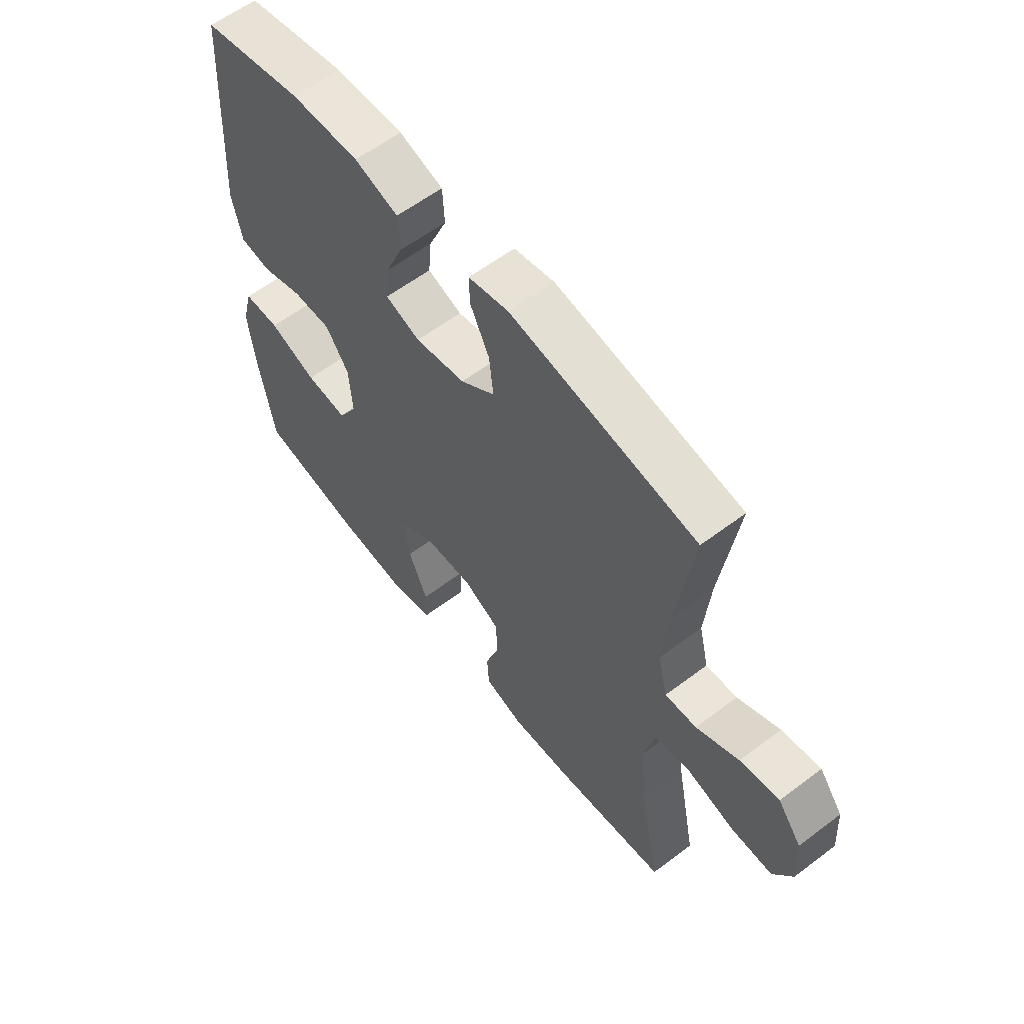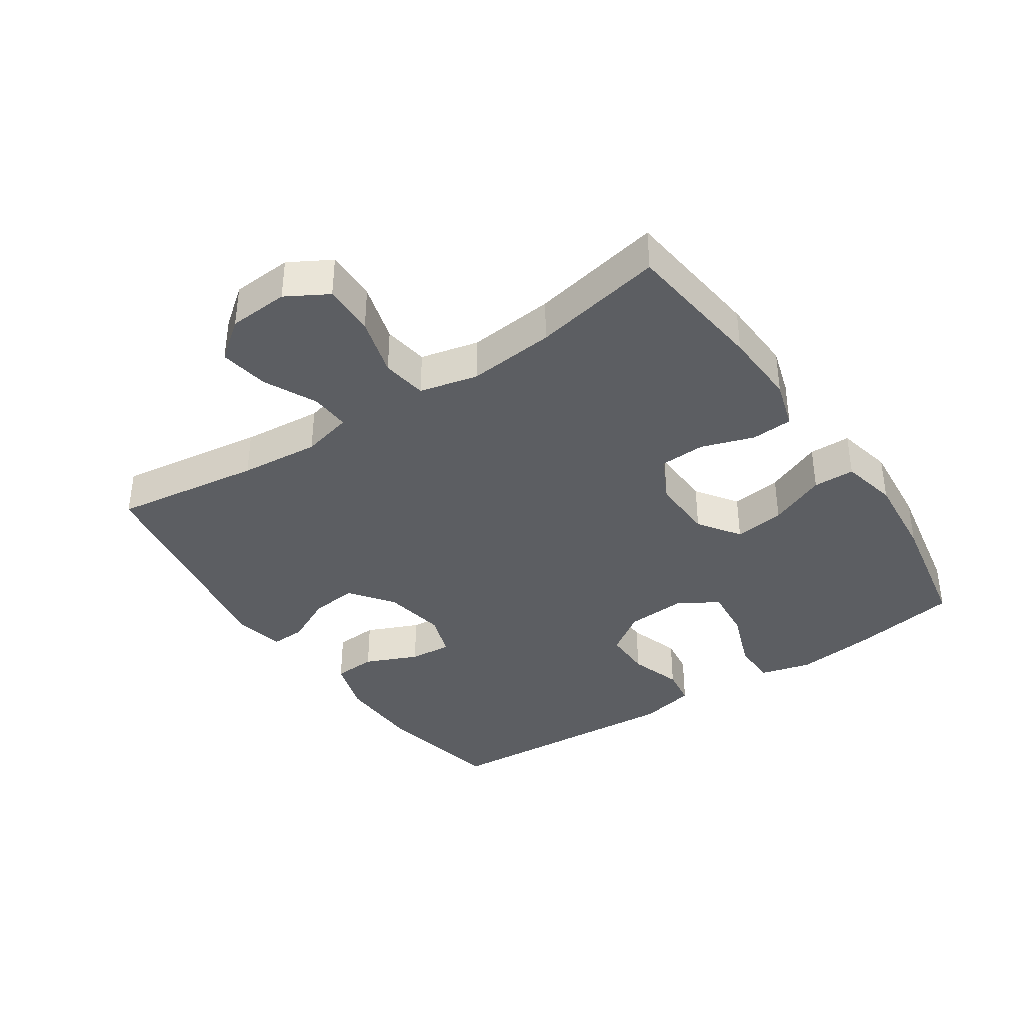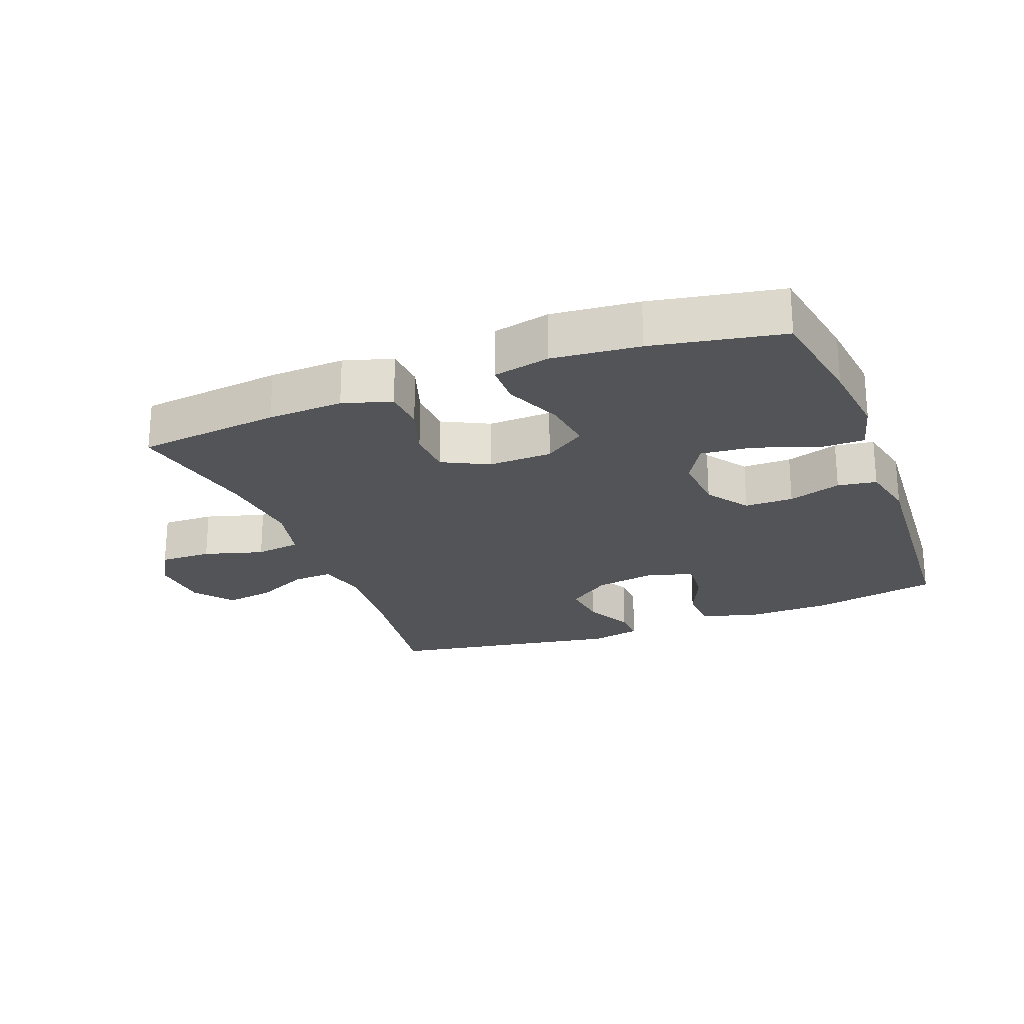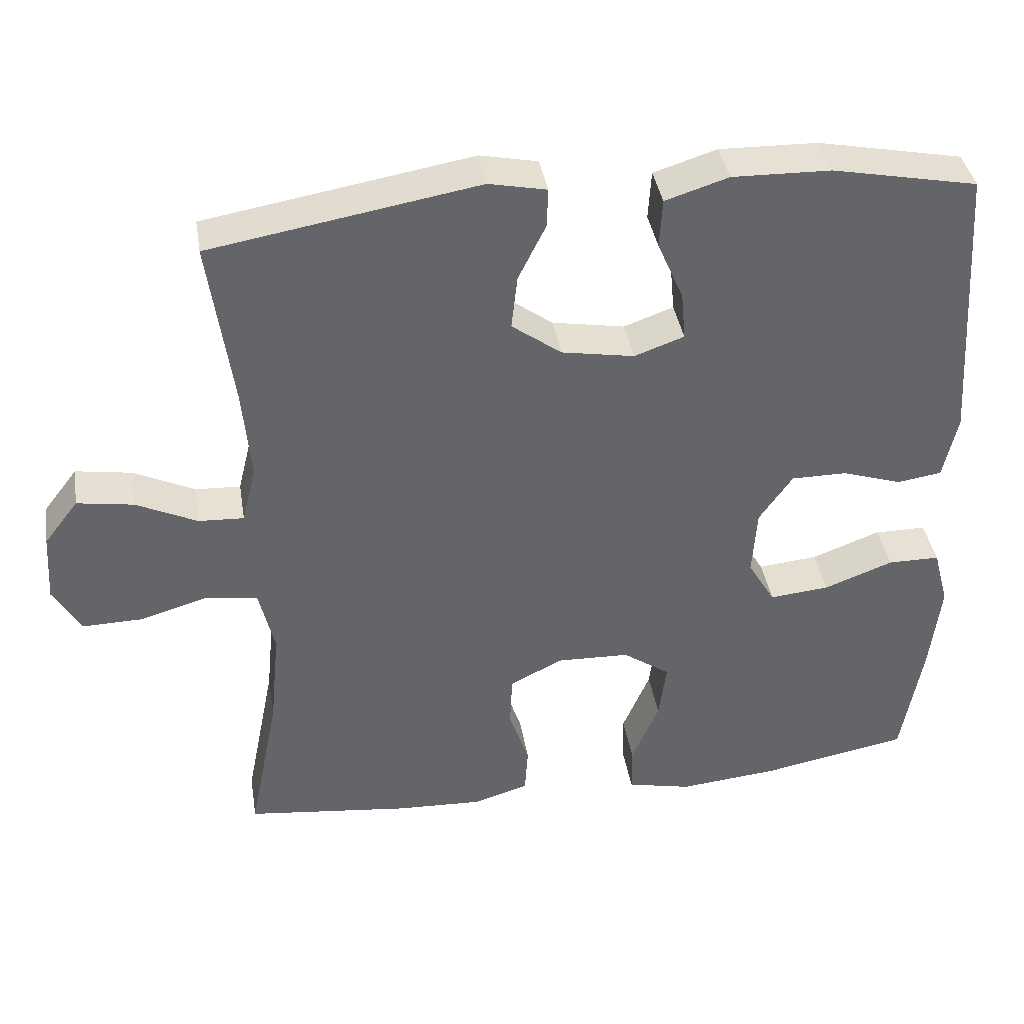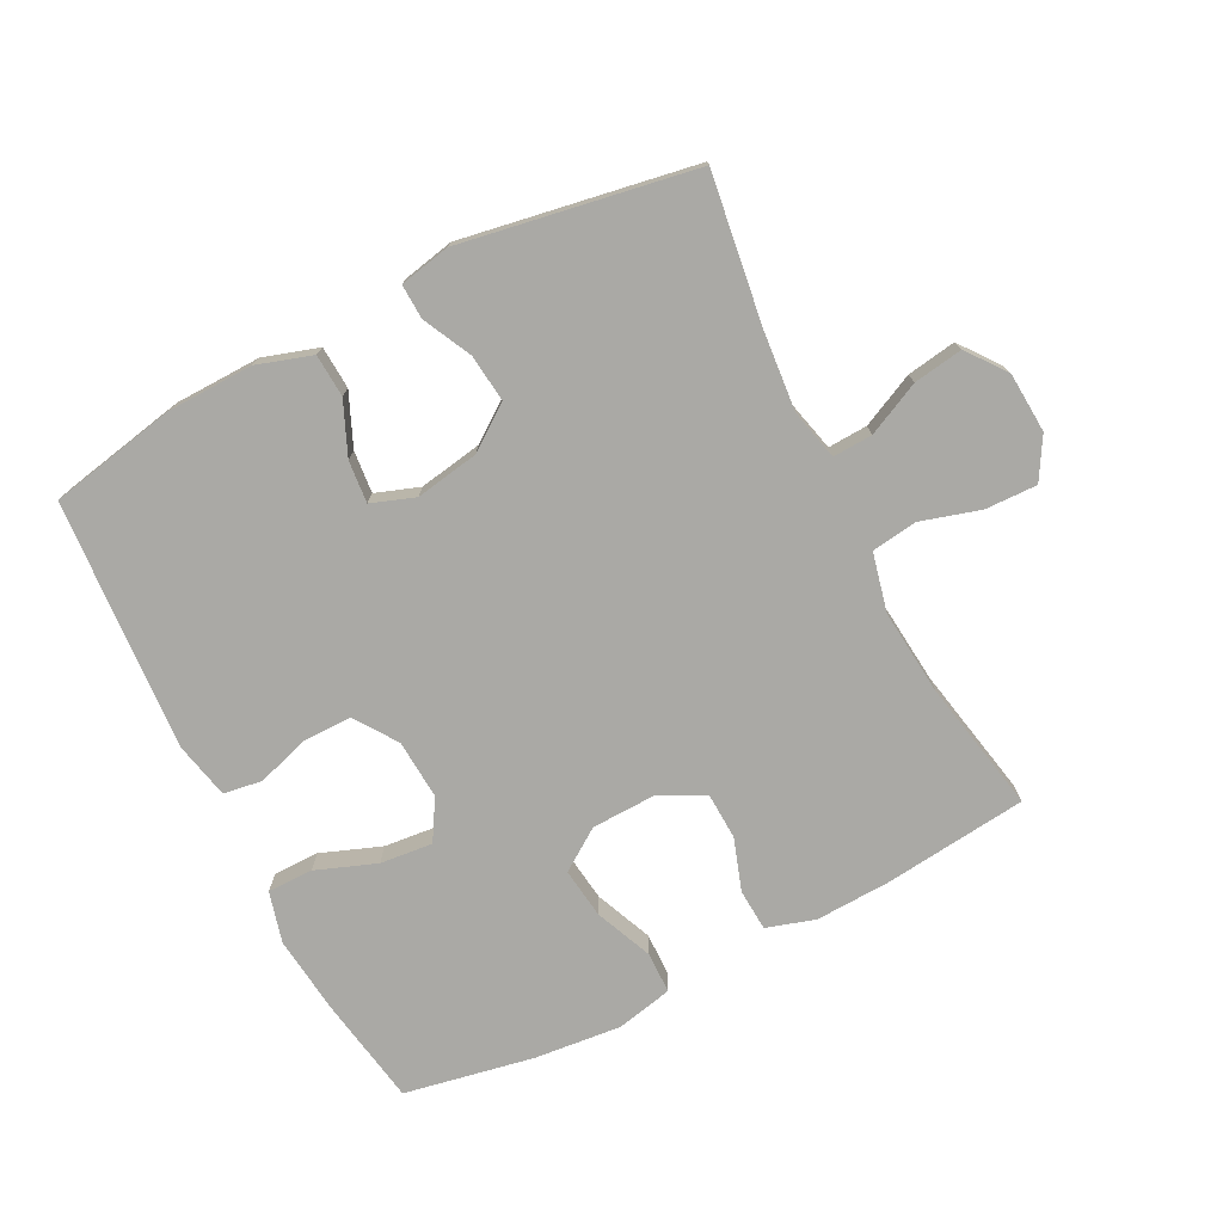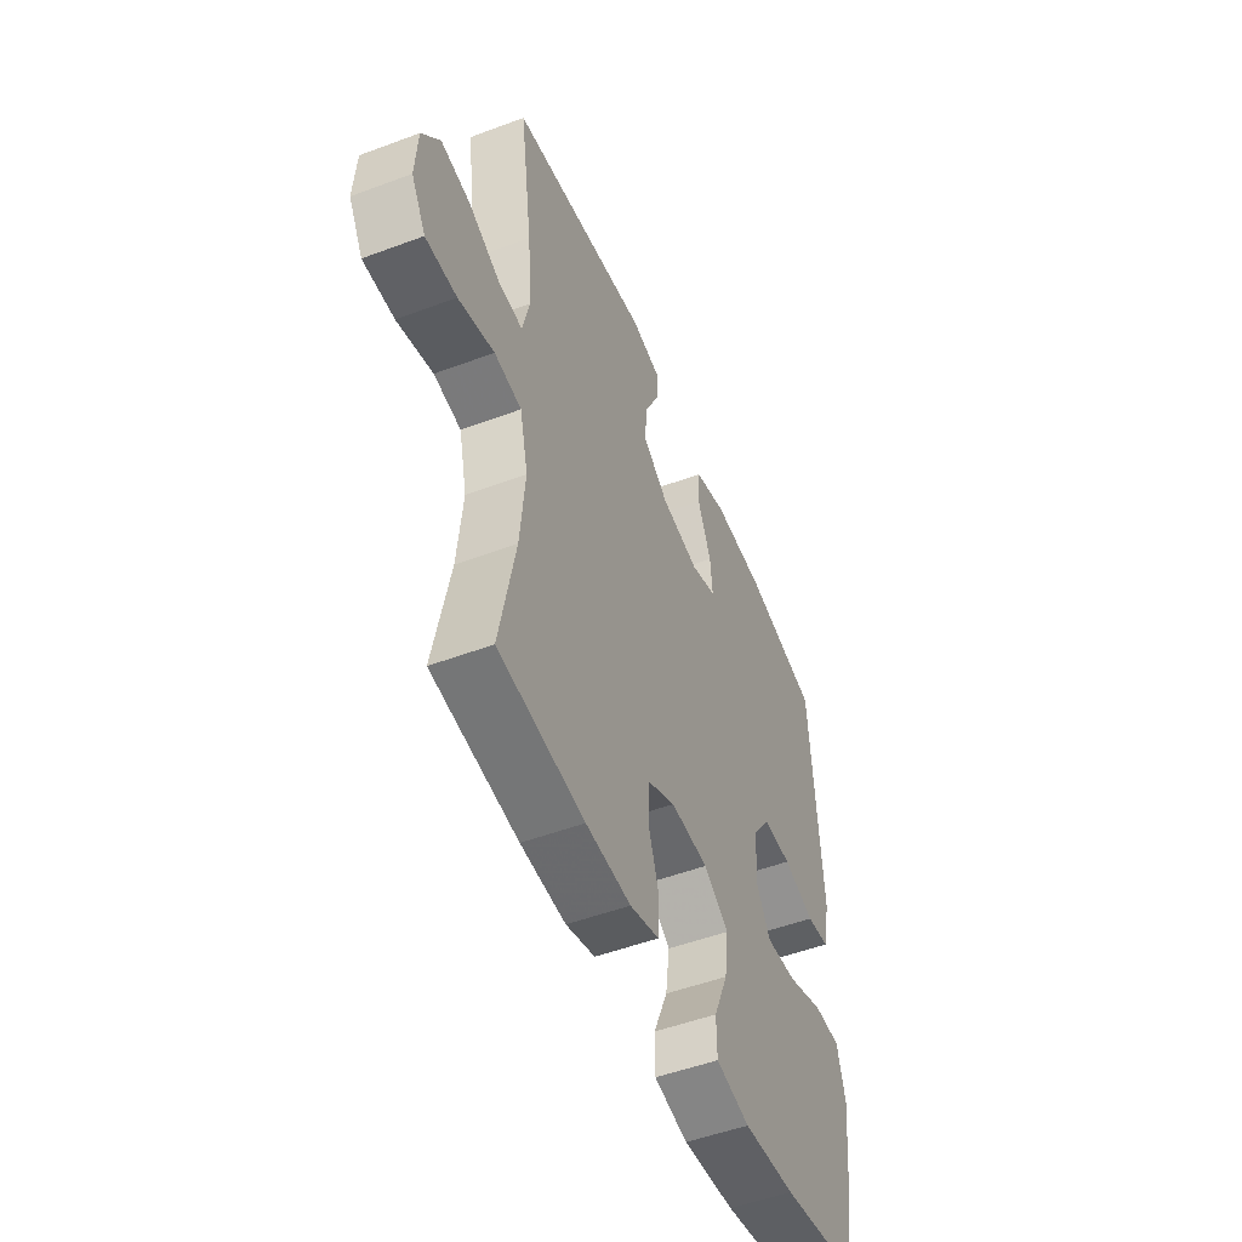
<metadata>
{"format":"obj","ext":"obj","renderer":"f3d","projection":"perspective","resolution":1024,"background":"white","views":[{"elev":59.5,"azim":52.2,"up":"+Z"},{"elev":-37.9,"azim":124.1,"up":"+Y"},{"elev":-23.4,"azim":-158.9,"up":"+Y"},{"elev":39.0,"azim":170.8,"up":"+Z"},{"elev":-75.3,"azim":27.0,"up":"+Y"},{"elev":-51.0,"azim":112.2,"up":"+Z"}]}
</metadata>
<code>
v 0.5 0.07 0.5
v 0.468 0.07 0.272
v 0.457 0.07 0.149
v 0.476 0.07 0.071
v 0.537 0.07 0.074
v 0.619 0.07 0.113
v 0.695 0.07 0.125
v 0.741 0.07 0.065
v 0.747 0.07 -0.028
v 0.71 0.07 -0.092
v 0.63 0.07 -0.09
v 0.538 0.07 -0.063
v 0.468 0.07 -0.073
v 0.447 0.07 -0.163
v 0.46 0.07 -0.297
v 0.5 0.07 -0.5
v 0.279 0.07 -0.525
v 0.163 0.07 -0.53
v 0.088 0.07 -0.507
v 0.084 0.07 -0.443
v 0.111 0.07 -0.362
v 0.108 0.07 -0.291
v 0.037 0.07 -0.255
v -0.061 0.07 -0.258
v -0.125 0.07 -0.302
v -0.115 0.07 -0.38
v -0.078 0.07 -0.468
v -0.079 0.07 -0.532
v -0.166 0.07 -0.551
v -0.3 0.07 -0.538
v -0.5 0.07 -0.5
v -0.528 0.07 -0.335
v -0.542 0.07 -0.212
v -0.521 0.07 -0.133
v -0.451 0.07 -0.133
v -0.358 0.07 -0.168
v -0.277 0.07 -0.176
v -0.24 0.07 -0.114
v -0.246 0.07 -0.022
v -0.291 0.07 0.043
v -0.366 0.07 0.043
v -0.447 0.07 0.017
v -0.507 0.07 0.026
v -0.526 0.07 0.113
v -0.5 0.07 0.5
v -0.304 0.07 0.539
v -0.171 0.07 0.542
v -0.086 0.07 0.515
v -0.082 0.07 0.449
v -0.117 0.07 0.368
v -0.123 0.07 0.303
v -0.056 0.07 0.279
v 0.042 0.07 0.296
v 0.109 0.07 0.345
v 0.101 0.07 0.418
v 0.064 0.07 0.493
v 0.062 0.07 0.546
v 0.14 0.07 0.562
v 0.5 0 0.5
v 0.468 0 0.272
v 0.457 0 0.149
v 0.476 0 0.071
v 0.537 0 0.074
v 0.619 0 0.113
v 0.695 0 0.125
v 0.741 0 0.065
v 0.747 0 -0.028
v 0.71 0 -0.092
v 0.63 0 -0.09
v 0.538 0 -0.063
v 0.468 0 -0.073
v 0.447 0 -0.163
v 0.46 0 -0.297
v 0.5 0 -0.5
v 0.279 0 -0.525
v 0.163 0 -0.53
v 0.088 0 -0.507
v 0.084 0 -0.443
v 0.111 0 -0.362
v 0.108 0 -0.291
v 0.037 0 -0.255
v -0.061 0 -0.258
v -0.125 0 -0.302
v -0.115 0 -0.38
v -0.078 0 -0.468
v -0.079 0 -0.532
v -0.166 0 -0.551
v -0.3 0 -0.538
v -0.5 0 -0.5
v -0.528 0 -0.335
v -0.542 0 -0.212
v -0.521 0 -0.133
v -0.451 0 -0.133
v -0.358 0 -0.168
v -0.277 0 -0.176
v -0.24 0 -0.114
v -0.246 0 -0.022
v -0.291 0 0.043
v -0.366 0 0.043
v -0.447 0 0.017
v -0.507 0 0.026
v -0.526 0 0.113
v -0.5 0 0.5
v -0.304 0 0.539
v -0.171 0 0.542
v -0.086 0 0.515
v -0.082 0 0.449
v -0.117 0 0.368
v -0.123 0 0.303
v -0.056 0 0.279
v 0.042 0 0.296
v 0.109 0 0.345
v 0.101 0 0.418
v 0.064 0 0.493
v 0.062 0 0.546
v 0.14 0 0.562
f 58 1 2
f 57 58 2
f 56 57 2
f 55 56 2
f 54 55 2 3
f 53 54 3 4
f 52 53 4
f 51 52 4
f 48 49 50
f 47 48 50
f 46 47 50
f 45 46 50
f 44 45 50
f 43 44 50
f 42 43 50
f 41 42 50
f 40 41 50 51
f 39 40 51 4
f 34 35 36
f 33 34 36
f 32 33 36
f 31 32 36
f 30 31 36
f 29 30 36
f 28 29 36
f 27 28 36
f 26 27 36
f 25 26 36 37
f 24 25 37 38
f 19 20 21
f 18 19 21
f 17 18 21
f 16 17 21
f 15 16 21
f 14 15 21 22
f 13 14 22 23
f 10 11 12
f 9 10 12
f 8 9 12
f 7 8 12
f 6 7 12
f 5 6 12
f 5 12 13
f 24 38 39
f 23 24 39
f 13 23 39
f 5 13 39
f 4 5 39
f 60 59 116
f 60 116 115
f 60 115 114
f 60 114 113
f 61 60 113 112
f 62 61 112 111
f 62 111 110
f 62 110 109
f 108 107 106
f 108 106 105
f 108 105 104
f 108 104 103
f 108 103 102
f 108 102 101
f 108 101 100
f 108 100 99
f 109 108 99 98
f 62 109 98 97
f 94 93 92
f 94 92 91
f 94 91 90
f 94 90 89
f 94 89 88
f 94 88 87
f 94 87 86
f 94 86 85
f 94 85 84
f 95 94 84 83
f 96 95 83 82
f 79 78 77
f 79 77 76
f 79 76 75
f 79 75 74
f 79 74 73
f 80 79 73 72
f 81 80 72 71
f 70 69 68
f 70 68 67
f 70 67 66
f 70 66 65
f 70 65 64
f 70 64 63
f 71 70 63
f 97 96 82
f 97 82 81
f 97 81 71
f 97 71 63
f 97 63 62
f 1 59 60 2
f 2 60 61 3
f 3 61 62 4
f 4 62 63 5
f 5 63 64 6
f 6 64 65 7
f 7 65 66 8
f 8 66 67 9
f 9 67 68 10
f 10 68 69 11
f 11 69 70 12
f 12 70 71 13
f 13 71 72 14
f 14 72 73 15
f 15 73 74 16
f 16 74 75 17
f 17 75 76 18
f 18 76 77 19
f 19 77 78 20
f 20 78 79 21
f 21 79 80 22
f 22 80 81 23
f 23 81 82 24
f 24 82 83 25
f 25 83 84 26
f 26 84 85 27
f 27 85 86 28
f 28 86 87 29
f 29 87 88 30
f 30 88 89 31
f 31 89 90 32
f 32 90 91 33
f 33 91 92 34
f 34 92 93 35
f 35 93 94 36
f 36 94 95 37
f 37 95 96 38
f 38 96 97 39
f 39 97 98 40
f 40 98 99 41
f 41 99 100 42
f 42 100 101 43
f 43 101 102 44
f 44 102 103 45
f 45 103 104 46
f 46 104 105 47
f 47 105 106 48
f 48 106 107 49
f 49 107 108 50
f 50 108 109 51
f 51 109 110 52
f 52 110 111 53
f 53 111 112 54
f 54 112 113 55
f 55 113 114 56
f 56 114 115 57
f 57 115 116 58
f 58 116 59 1

</code>
